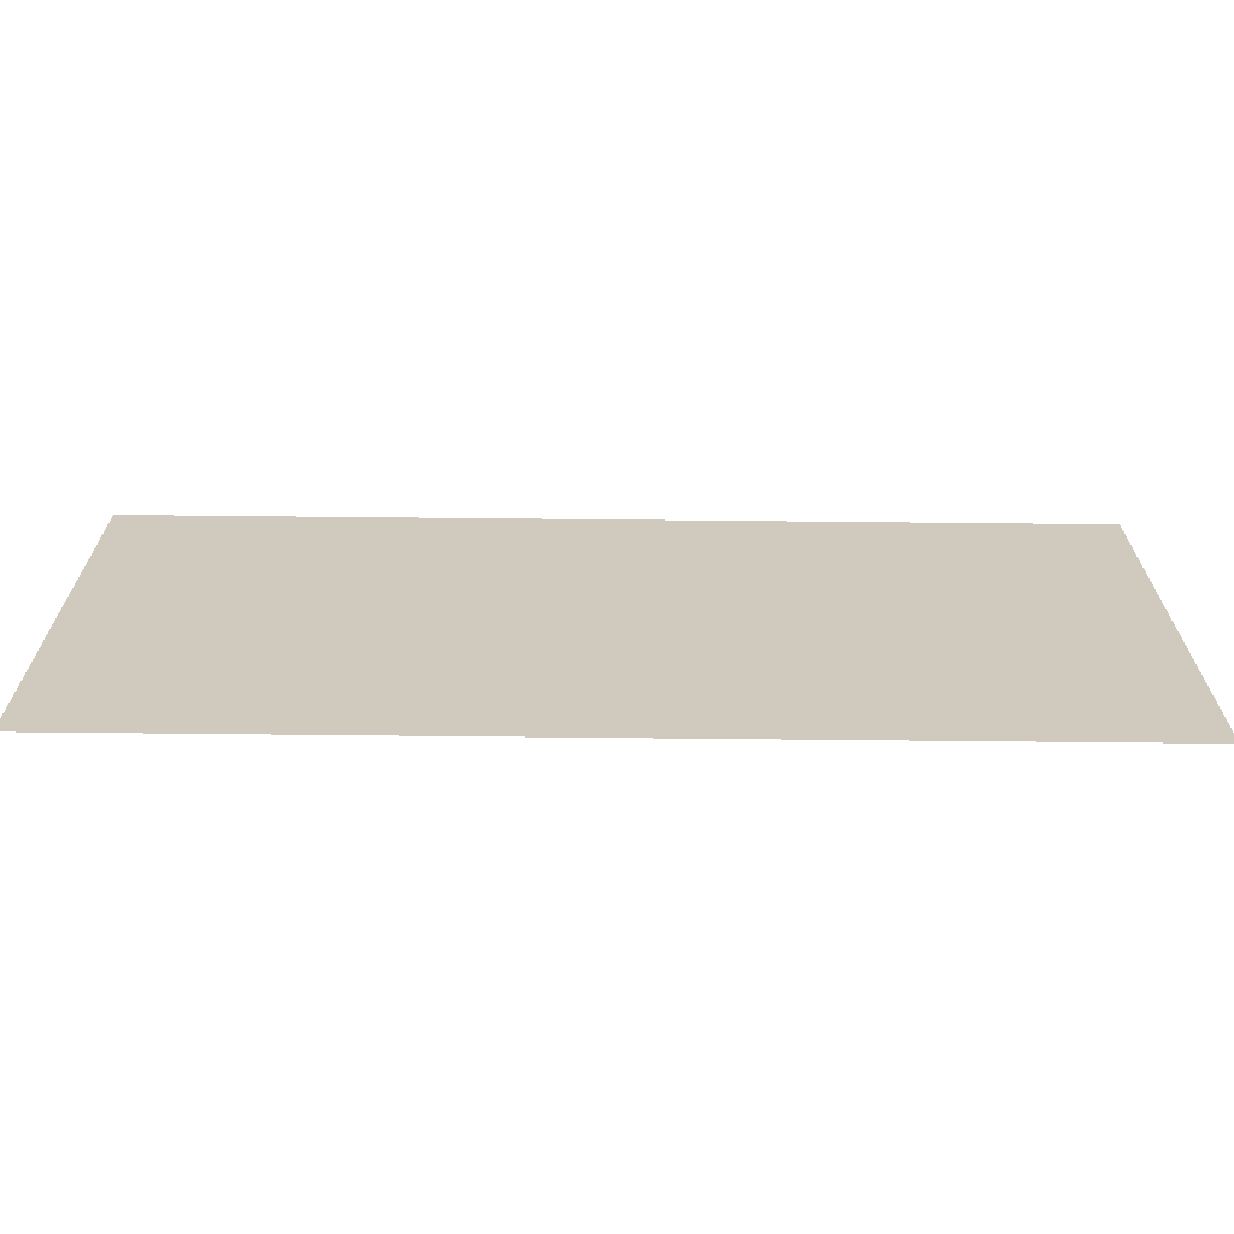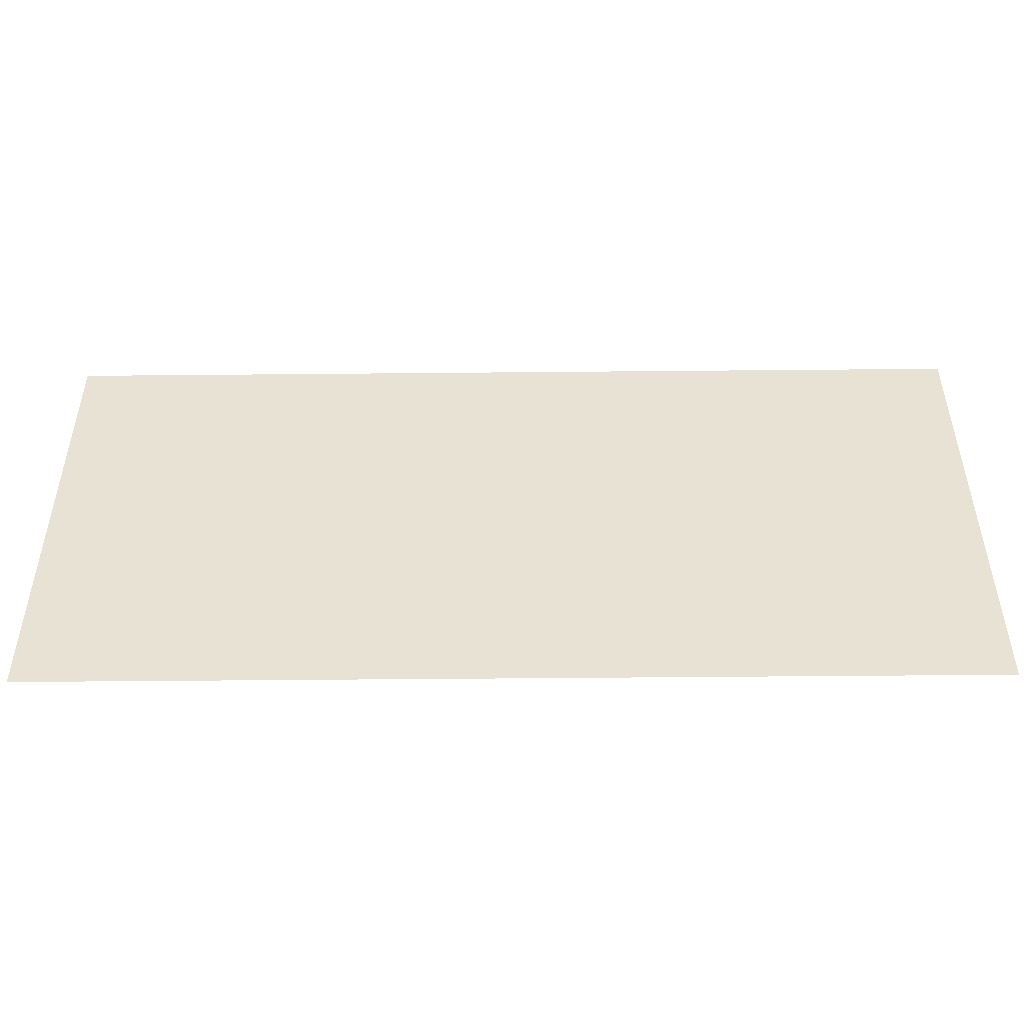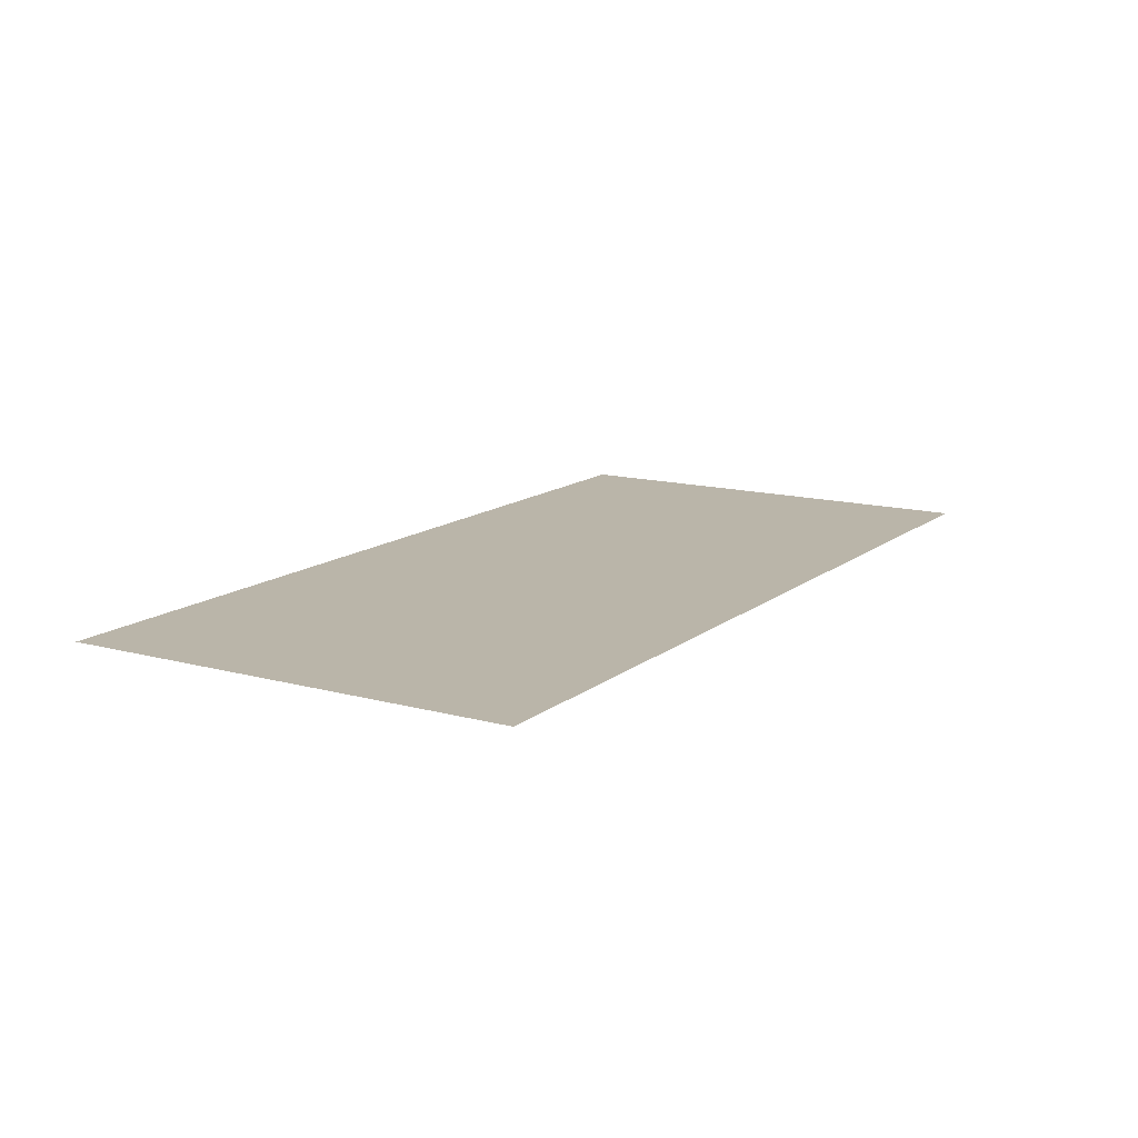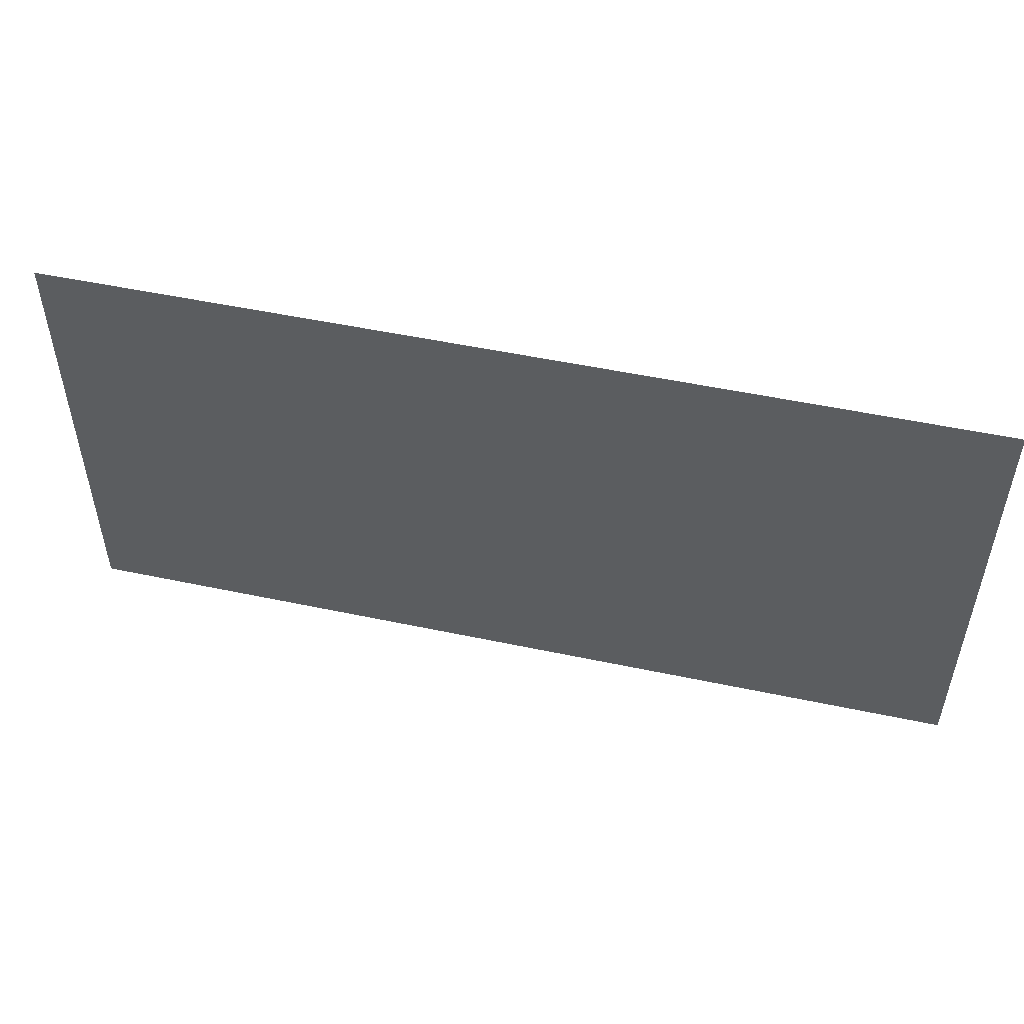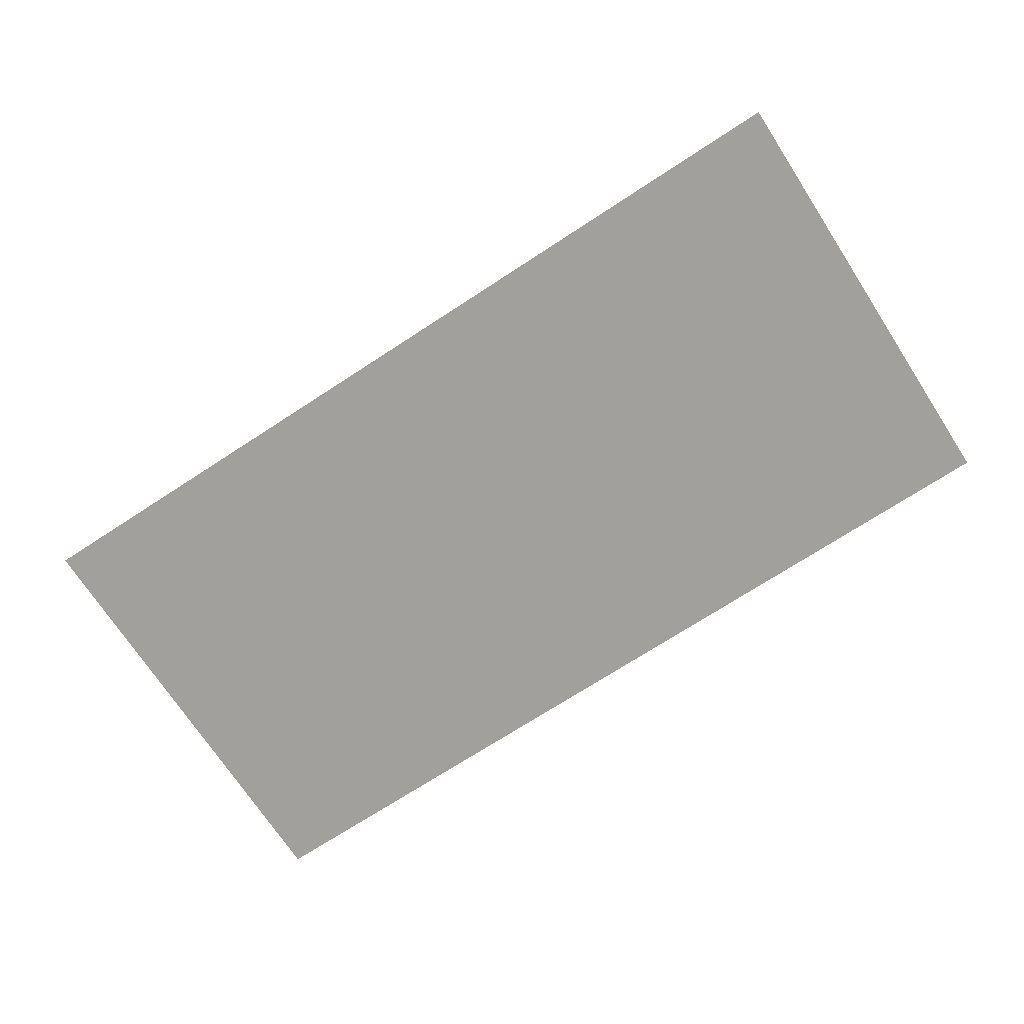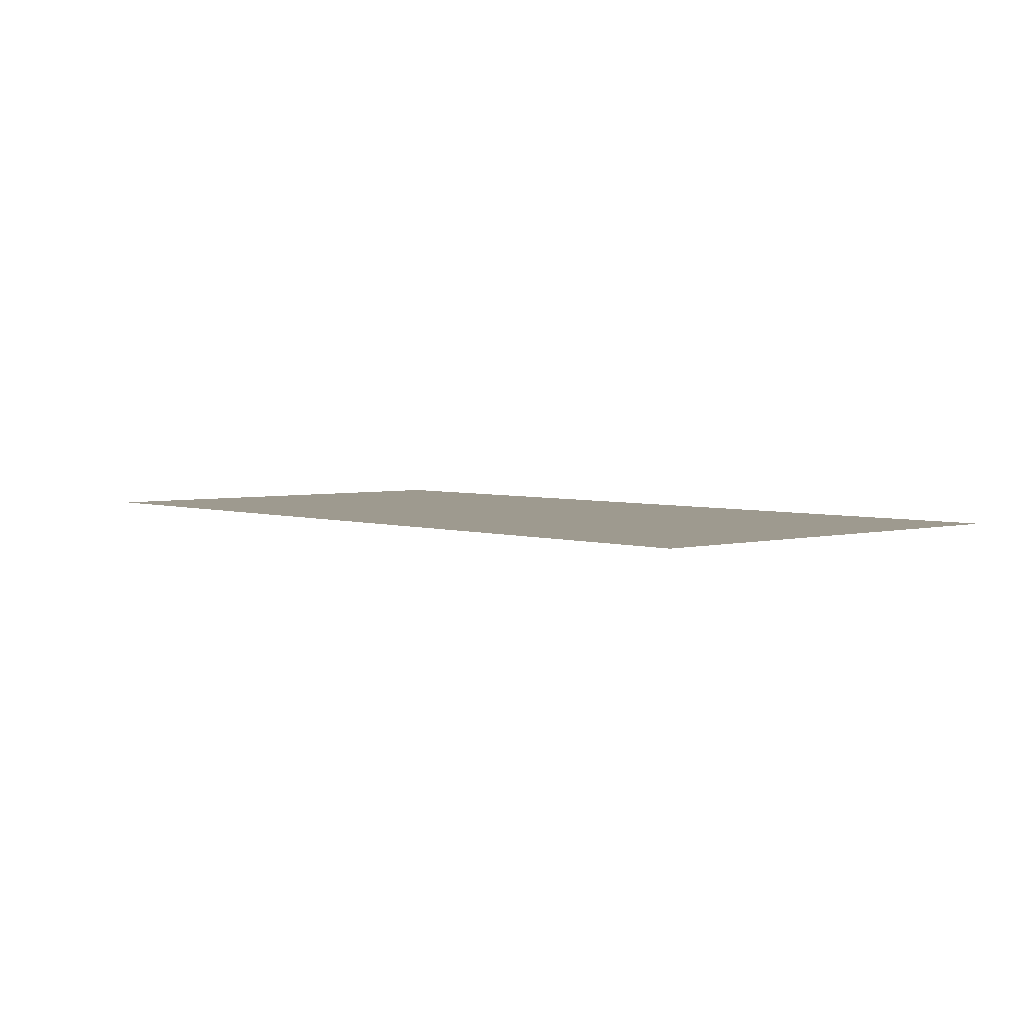
<metadata>
{"format":"obj","ext":"obj","renderer":"f3d","projection":"perspective","resolution":1024,"background":"white","views":[{"elev":-67.2,"azim":179.4,"up":"+Y"},{"elev":-48.9,"azim":-179.4,"up":"+Y"},{"elev":13.6,"azim":121.3,"up":"+Z"},{"elev":51.3,"azim":13.0,"up":"+Y"},{"elev":-71.6,"azim":33.1,"up":"+Z"},{"elev":3.6,"azim":48.3,"up":"+Z"}]}
</metadata>
<code>
v -128 -480 0
v -160 -480 0
v -160 -448 0
v -128 -448 0
v -160 -480 0
v -192 -480 0
v -192 -448 0
v -160 -448 0
v -192 -480 0
v -224 -480 0
v -224 -448 0
v -192 -448 0
v -224 -480 0
v -256 -480 0
v -256 -448 0
v -224 -448 0
v -128 -512 0
v -160 -512 0
v -160 -480 0
v -128 -480 0
v -160 -512 0
v -192 -512 0
v -192 -480 0
v -160 -480 0
v -192 -512 0
v -224 -512 0
v -224 -480 0
v -192 -480 0
v -224 -512 0
v -256 -512 0
v -256 -480 0
v -224 -480 0
g myMap_mesh_0302
f 1 2 3 4
f 5 6 7 8
f 9 10 11 12
f 13 14 15 16
f 17 18 19 20
f 21 22 23 24
f 25 26 27 28
f 29 30 31 32

</code>
